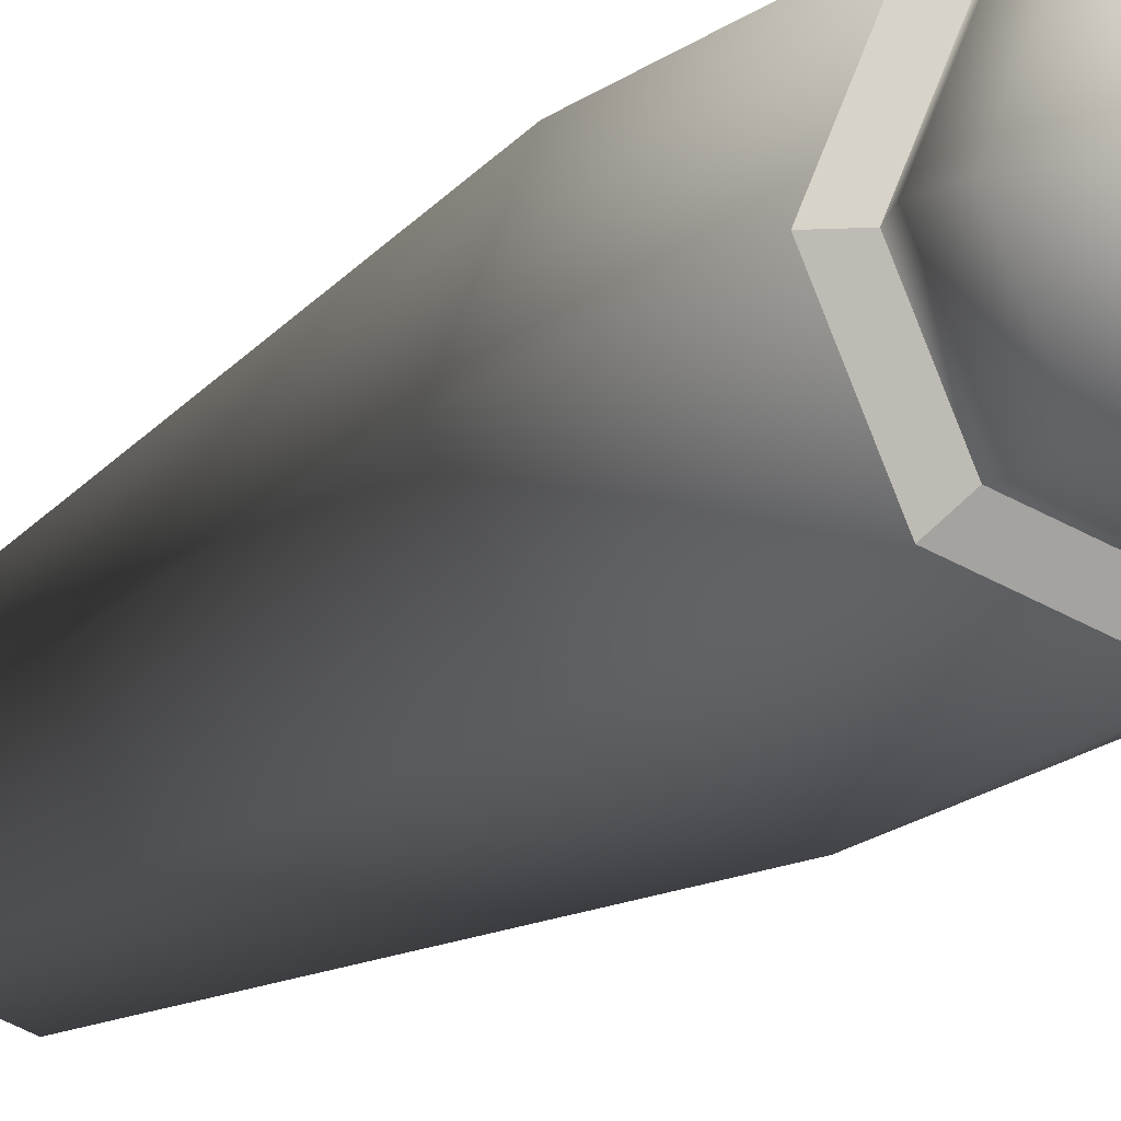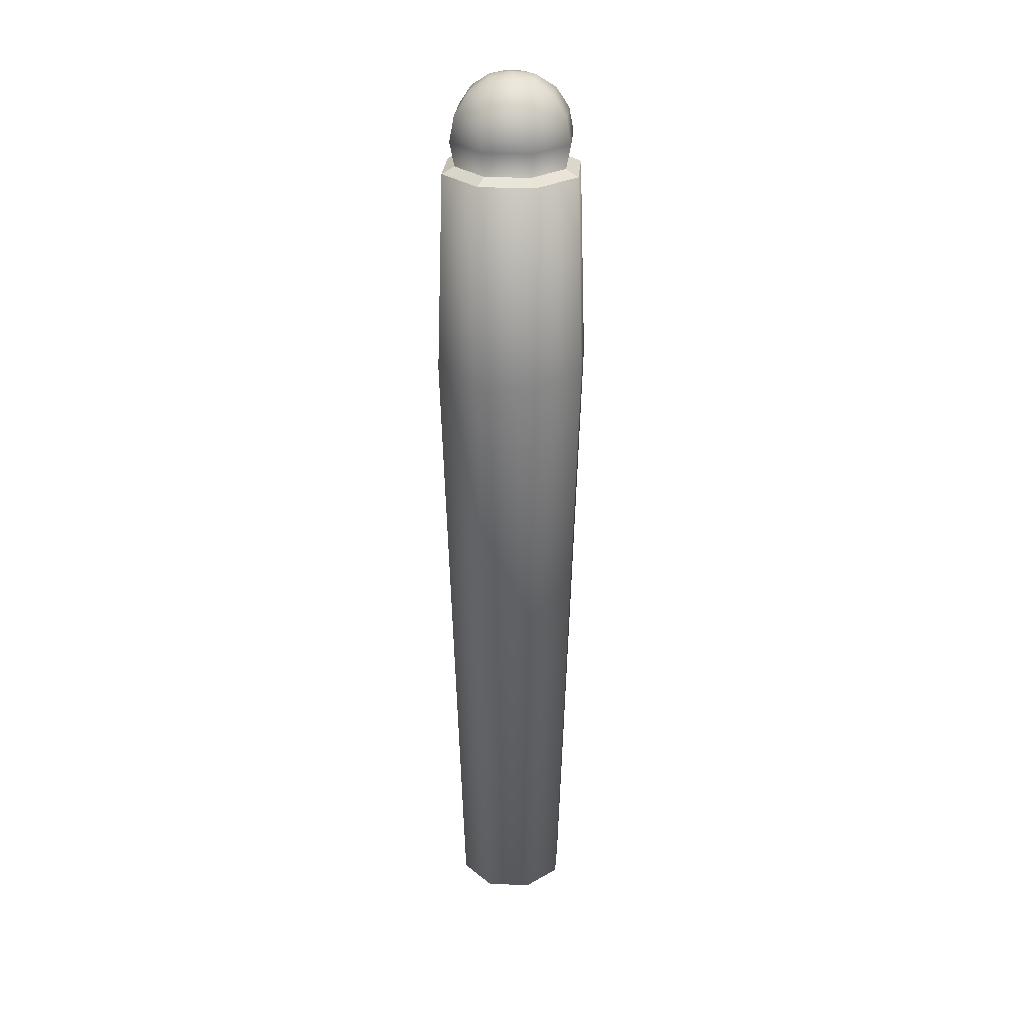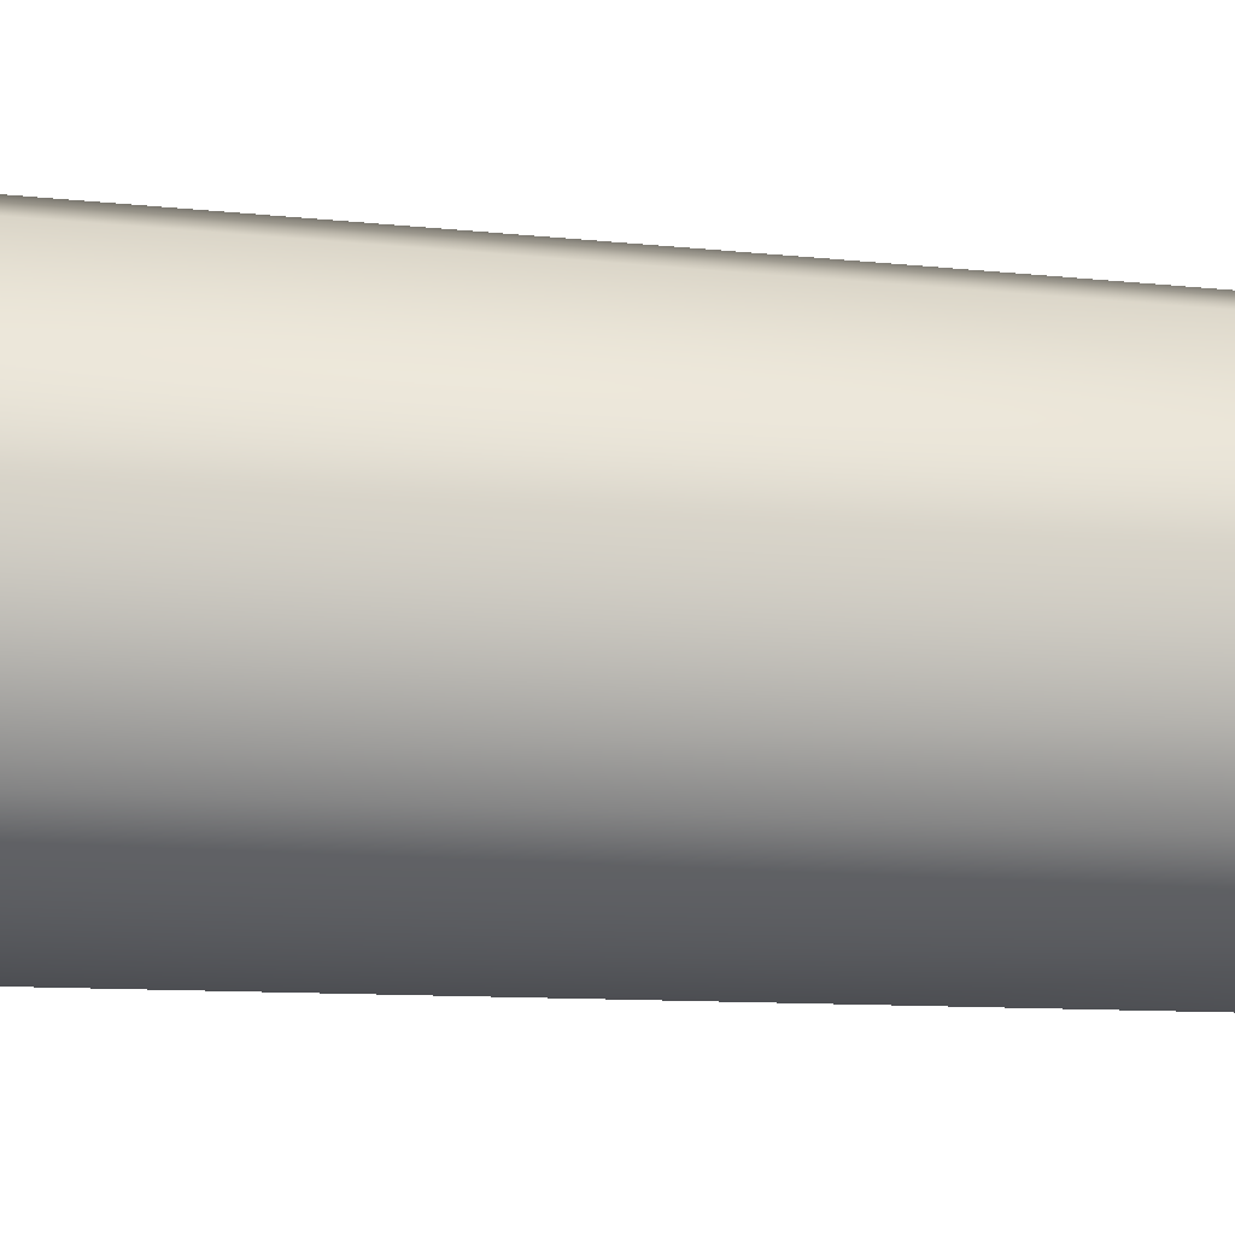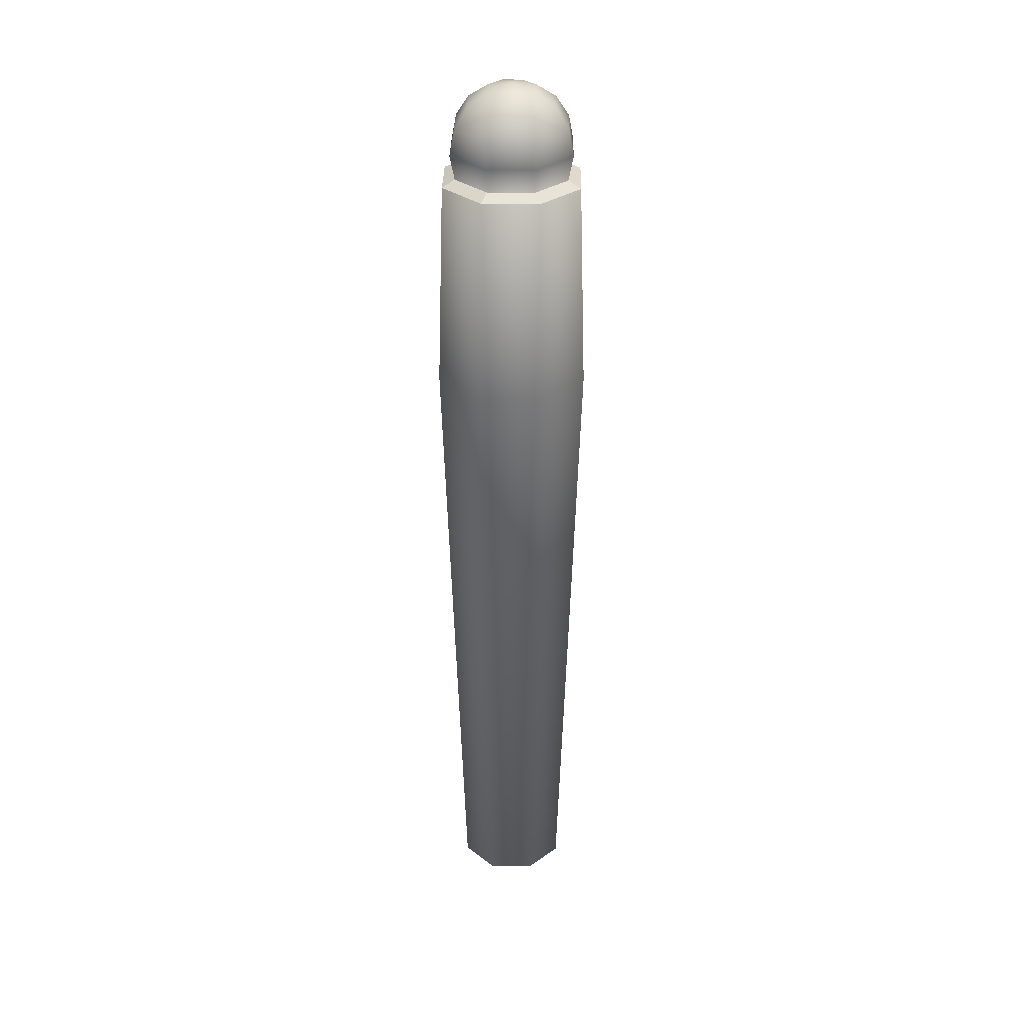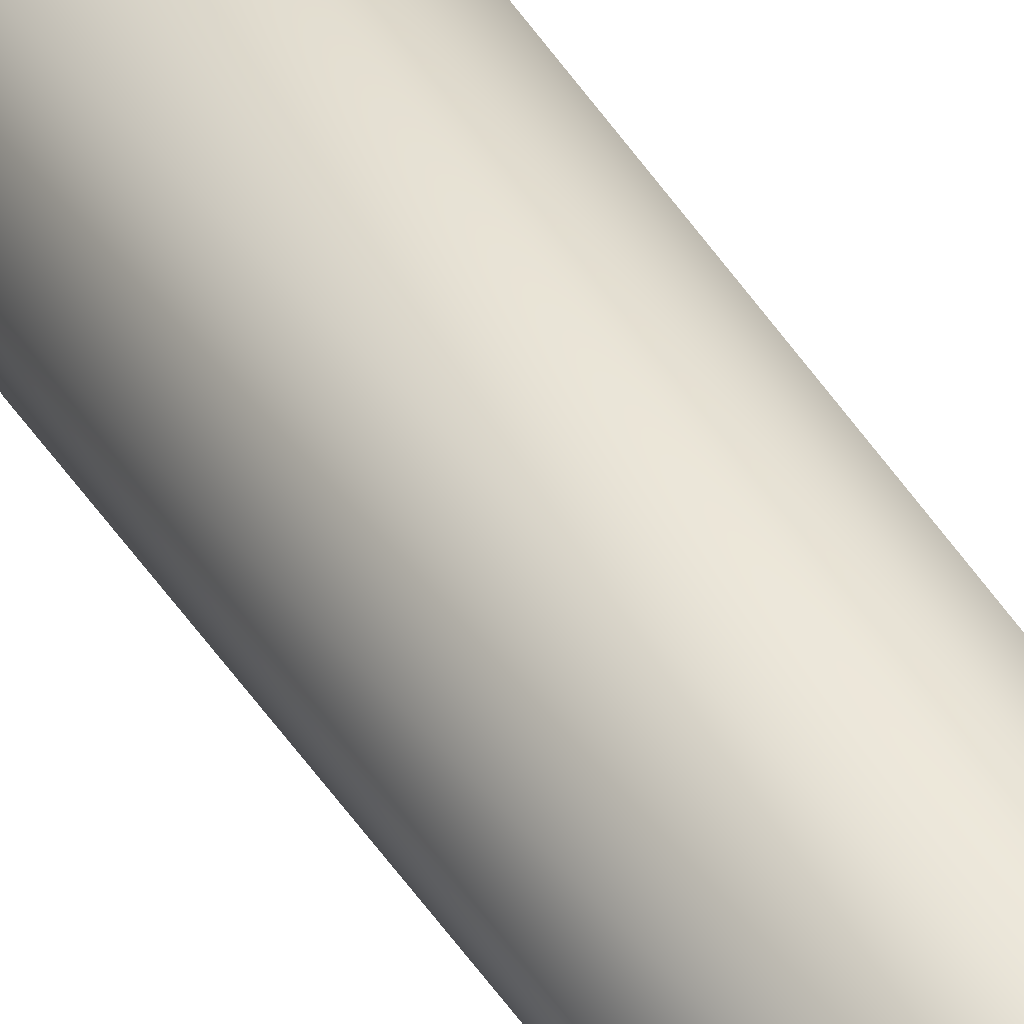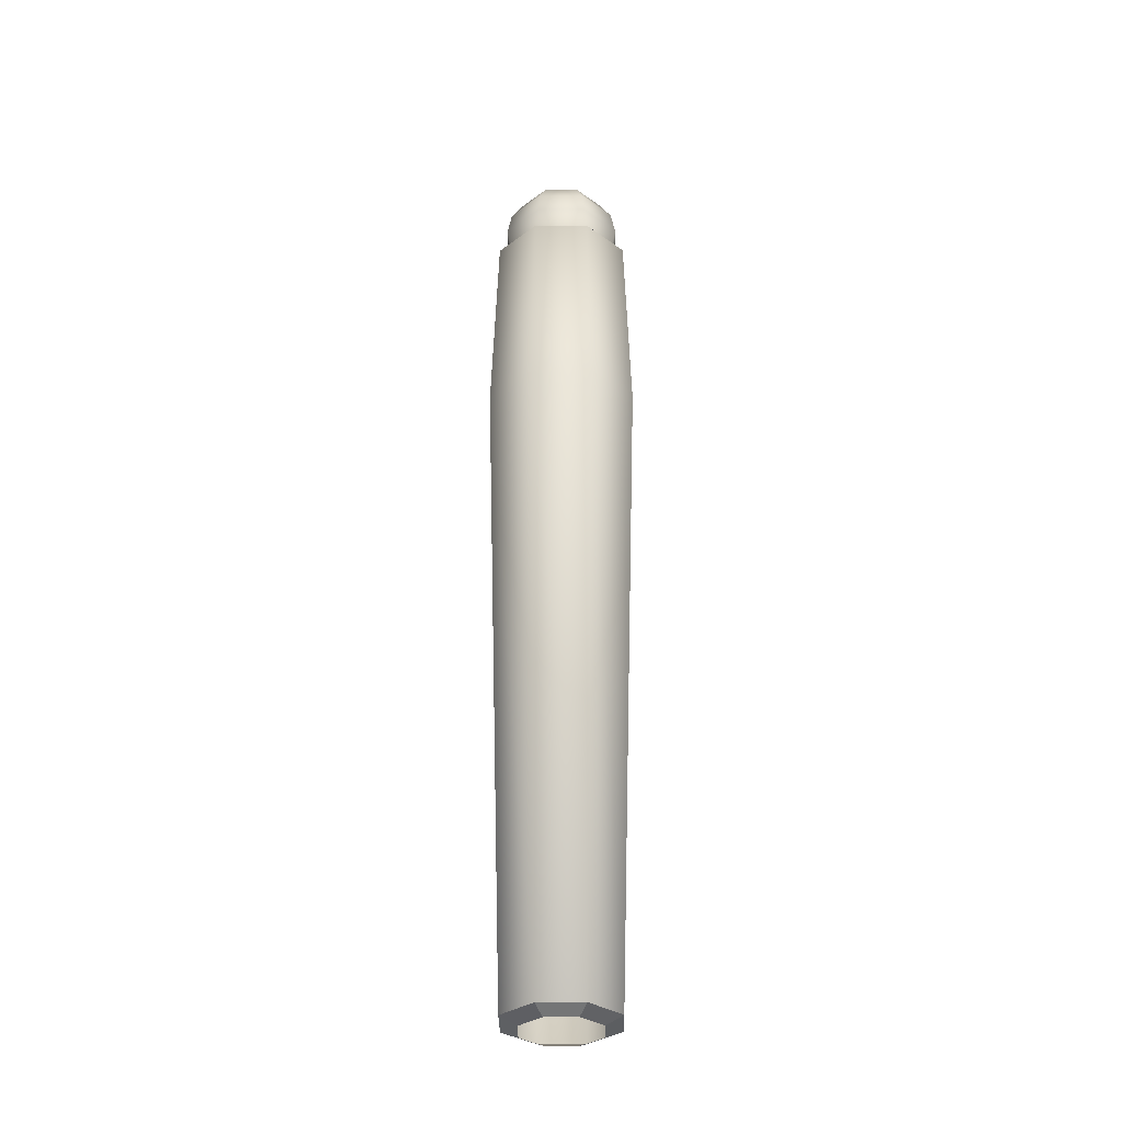
<metadata>
{"format":"obj","ext":"obj","renderer":"f3d","projection":"perspective","resolution":1024,"background":"white","views":[{"elev":-8.0,"azim":163.8,"up":"+Z"},{"elev":27.8,"azim":-152.9,"up":"+Y"},{"elev":28.2,"azim":-84.0,"up":"+Z"},{"elev":32.3,"azim":-66.4,"up":"+Y"},{"elev":32.0,"azim":-23.5,"up":"+Z"},{"elev":-32.6,"azim":113.0,"up":"+Y"}]}
</metadata>
<code>
v 0.07386 0.1692 0
v 0.1365 0.1274 0
v 0.1783 0.06477 0
v 0.193 -0.009089 -0
v 0.1783 -0.08295 -0
v 0.2183 -0.1024 -0
v 0.1544 -0.1024 -0.1544
v 0.1261 -0.08295 -0.1261
v 0.1365 -0.009089 -0.1365
v 0.1261 0.06477 -0.1261
v 0.0965 0.1274 -0.0965
v 0.05223 0.1692 -0.05223
v -0 0.1692 -0.07386
v -0 0.1274 -0.1365
v -0 0.06477 -0.1783
v -0 -0.009089 -0.193
v -0 -0.08295 -0.1783
v -0 -0.1024 -0.2183
v -0.1544 -0.1024 -0.1544
v -0.1261 -0.08295 -0.1261
v -0.1365 -0.009089 -0.1365
v -0.1261 0.06477 -0.1261
v -0.0965 0.1274 -0.0965
v -0.05223 0.1692 -0.05223
v 0 0.1839 0
v -0.07386 0.1692 0
v -0.1365 0.1274 0
v -0.1783 0.06477 0
v -0.193 -0.009089 0
v -0.1783 -0.08295 0
v -0.2183 -0.1024 -0
v -0.1544 -0.1024 0.1544
v -0.1261 -0.08295 0.1261
v -0.1365 -0.009089 0.1365
v -0.1261 0.06477 0.1261
v -0.0965 0.1274 0.0965
v -0.05223 0.1692 0.05223
v 0 0.1692 0.07386
v 0 0.1274 0.1365
v 0 0.06477 0.1783
v 0 -0.009089 0.193
v 0 -0.08295 0.1783
v 0 -0.1024 0.2183
v 0.1544 -0.1024 0.1544
v 0.1261 -0.08295 0.1261
v 0.1365 -0.009089 0.1365
v 0.1261 0.06477 0.1261
v 0.0965 0.1274 0.0965
v 0.05223 0.1692 0.05223
v 0.1754 -2.687 -0
v 0.124 -2.687 -0.124
v -0 -2.687 -0.1754
v -0.124 -2.687 -0.124
v -0.1754 -2.687 -0
v -0.124 -2.687 0.124
v 0 -2.687 0.1754
v 0.124 -2.687 0.124
v 0.2402 -0.7174 -0
v 0.1699 -0.7174 -0.1699
v -0 -0.7174 -0.2402
v -0.1699 -0.7174 -0.1699
v -0.2402 -0.7174 -0
v -0.1699 -0.7174 0.1699
v 0 -0.7174 0.2402
v 0.1699 -0.7174 0.1699
v 0.1224 -2.708 -0
v 0.08656 -2.708 -0.08656
v -0 -2.708 -0.1224
v -0.08656 -2.708 -0.08656
v -0.1224 -2.708 -0
v -0.08656 -2.708 0.08656
v 0 -2.708 0.1224
v 0.08656 -2.708 0.08656
f 1 12 25
f 12 13 25
f 13 24 25
f 24 26 25
f 26 37 25
f 37 38 25
f 38 49 25
f 49 1 25
f 50 57 73
f 50 73 66
f 57 56 72
f 57 72 73
f 56 55 71
f 56 71 72
f 55 54 70
f 55 70 71
f 54 53 69
f 54 69 70
f 53 52 68
f 53 68 69
f 52 51 67
f 52 67 68
f 51 50 66
f 51 66 67
f 65 57 50
f 65 50 58
f 44 65 58
f 44 58 6
f 64 56 65
f 56 57 65
f 43 64 65
f 43 65 44
f 63 55 56
f 63 56 64
f 32 63 64
f 32 64 43
f 62 54 55
f 62 55 63
f 31 62 63
f 31 63 32
f 61 53 54
f 61 54 62
f 19 61 62
f 19 62 31
f 60 52 61
f 52 53 61
f 18 60 61
f 18 61 19
f 59 51 52
f 59 52 60
f 7 59 60
f 7 60 18
f 58 50 51
f 58 51 59
f 6 58 59
f 6 59 7
f 44 6 5
f 44 5 45
f 45 5 4
f 45 4 46
f 46 4 3
f 46 3 47
f 47 3 2
f 47 2 48
f 1 49 48
f 1 48 2
f 39 48 49
f 39 49 38
f 40 47 48
f 40 48 39
f 41 46 47
f 41 47 40
f 42 45 46
f 42 46 41
f 43 44 45
f 43 45 42
f 32 43 42
f 32 42 33
f 33 42 41
f 33 41 34
f 34 41 40
f 34 40 35
f 35 40 39
f 35 39 36
f 36 39 38
f 36 38 37
f 27 36 37
f 27 37 26
f 28 35 36
f 28 36 27
f 29 34 35
f 29 35 28
f 30 33 34
f 30 34 29
f 31 32 33
f 31 33 30
f 19 31 30
f 19 30 20
f 20 30 29
f 20 29 21
f 21 29 28
f 21 28 22
f 22 28 27
f 22 27 23
f 23 27 26
f 23 26 24
f 14 23 24
f 14 24 13
f 15 22 23
f 15 23 14
f 16 21 22
f 16 22 15
f 17 20 21
f 17 21 16
f 18 19 20
f 18 20 17
f 7 18 17
f 7 17 8
f 8 17 16
f 8 16 9
f 9 16 15
f 9 15 10
f 10 15 14
f 10 14 11
f 11 14 13
f 11 13 12
f 12 1 2
f 12 2 11
f 3 10 11
f 3 11 2
f 4 9 10
f 4 10 3
f 5 8 9
f 5 9 4
f 6 7 8
f 6 8 5

</code>
